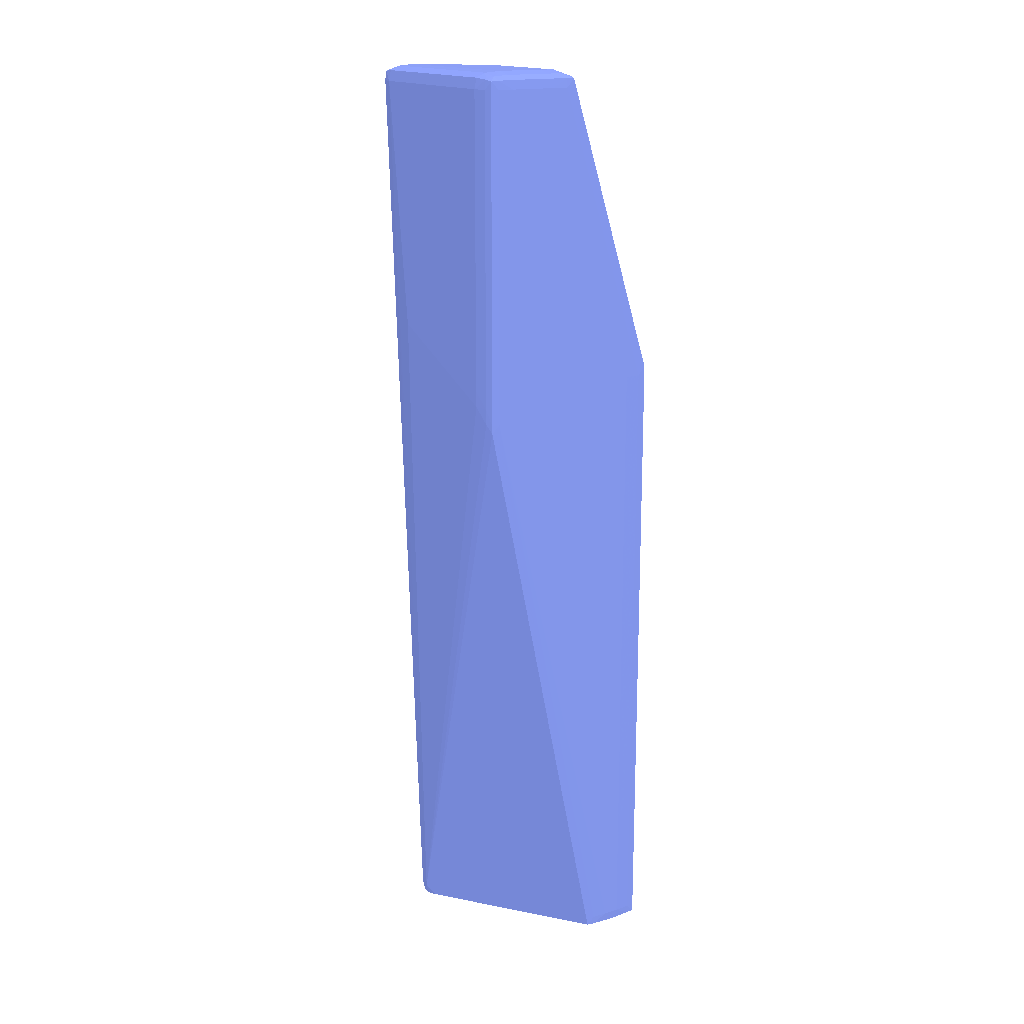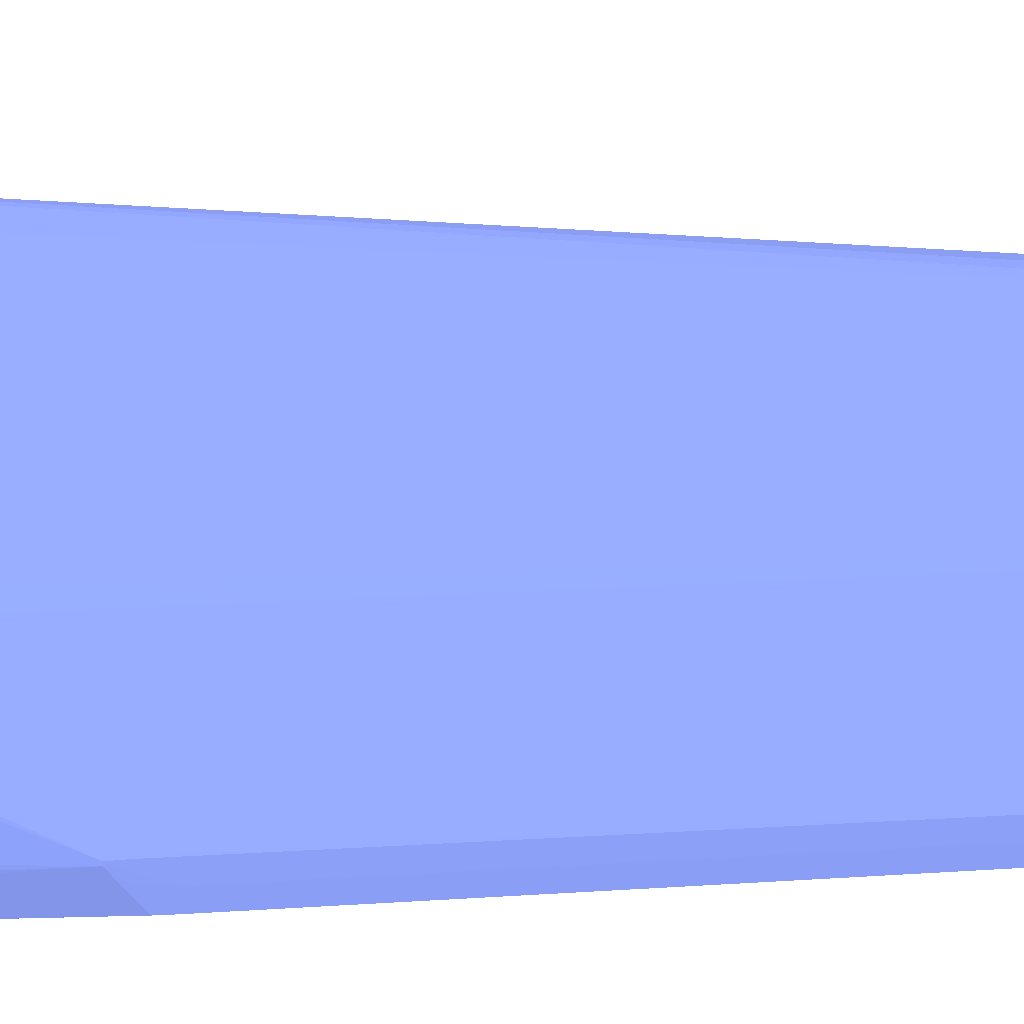
<metadata>
{"format":"obj","ext":"obj","renderer":"f3d","projection":"perspective","resolution":1024,"background":"white","views":[{"elev":16.9,"azim":-32.2,"up":"+Z"},{"elev":2.0,"azim":60.4,"up":"+Y"}]}
</metadata>
<code>
v 0.04058 0.0235 -0.05239 0.3137 0.3608 0.5686
v 0.03985 0.02354 -0.05239 0.3137 0.3608 0.5686
v 0.03985 0.02356 -0.05278 0.3137 0.3608 0.5686
v 0.04058 0.02354 -0.05281 0.3137 0.3608 0.5686
v 0.0413 0.0235 -0.05239 0.3137 0.3608 0.5686
v 0.0348 0.0235 -0.02493 0.3137 0.3608 0.5686
v 0.03407 0.02353 -0.02493 0.3137 0.3608 0.5686
v 0.03949 0.02357 -0.05276 0.3137 0.3608 0.5686
v 0.03985 0.02394 -0.05297 0.3137 0.3608 0.5686
v 0.04058 0.02394 -0.05301 0.3137 0.3608 0.5686
v 0.0413 0.02354 -0.05281 0.3137 0.3608 0.5686
v 0.04202 0.02355 -0.05279 0.3137 0.3608 0.5686
v 0.04202 0.02353 -0.05239 0.3137 0.3608 0.5686
v 0.04202 0.02353 -0.04372 0.3137 0.3608 0.5686
v 0.04202 0.02353 -0.03866 0.3137 0.3608 0.5686
v 0.0413 0.0235 -0.02348 0.3137 0.3608 0.5686
v 0.0348 0.0235 -0.009749 0.3137 0.3608 0.5686
v 0.03407 0.02353 -0.009749 0.3137 0.3608 0.5686
v 0.0337 0.02356 -0.02493 0.3137 0.3608 0.5686
v 0.0337 0.02357 -0.02531 0.3137 0.3608 0.5686
v 0.03438 0.03073 -0.05282 0.3137 0.3608 0.5686
v 0.0394 0.02394 -0.05285 0.3137 0.3608 0.5686
v 0.03985 0.02466 -0.05314 0.3137 0.3608 0.5686
v 0.0413 0.02394 -0.05301 0.3137 0.3608 0.5686
v 0.04058 0.02466 -0.05315 0.3137 0.3608 0.5686
v 0.04239 0.02357 -0.05276 0.3137 0.3608 0.5686
v 0.04239 0.02357 -0.05239 0.3137 0.3608 0.5686
v 0.04239 0.02357 -0.04806 0.3137 0.3608 0.5686
v 0.04239 0.02357 -0.04589 0.3137 0.3608 0.5686
v 0.0424 0.02356 -0.03866 0.3137 0.3608 0.5686
v 0.04202 0.02353 -0.02348 0.3137 0.3608 0.5686
v 0.03769 0.0235 -0.009749 0.3137 0.3608 0.5686
v 0.03696 0.0235 -0.009749 0.3137 0.3608 0.5686
v 0.0348 0.02354 -0.009334 0.3137 0.3608 0.5686
v 0.03407 0.02355 -0.009351 0.3137 0.3608 0.5686
v 0.0337 0.02357 -0.009377 0.3137 0.3608 0.5686
v 0.0337 0.02356 -0.009749 0.3137 0.3608 0.5686
v 0.03359 0.02394 -0.02421 0.3137 0.3608 0.5686
v 0.0336 0.02394 -0.02493 0.3137 0.3608 0.5686
v 0.03406 0.03116 -0.05239 0.3137 0.3608 0.5686
v 0.03425 0.03116 -0.0529 0.3137 0.3608 0.5686
v 0.0348 0.03047 -0.05293 0.3137 0.3608 0.5686
v 0.0348 0.03116 -0.05309 0.3137 0.3608 0.5686
v 0.03552 0.03044 -0.05313 0.3137 0.3608 0.5686
v 0.03624 0.02972 -0.05315 0.3137 0.3608 0.5686
v 0.03913 0.0261 -0.05315 0.3137 0.3608 0.5686
v 0.0413 0.02466 -0.05313 0.3137 0.3608 0.5686
v 0.04202 0.02394 -0.0529 0.3137 0.3608 0.5686
v 0.04058 0.02538 -0.05315 0.3137 0.3608 0.5686
v 0.04239 0.02394 -0.05277 0.3137 0.3608 0.5686
v 0.0424 0.02394 -0.05239 0.3137 0.3608 0.5686
v 0.0424 0.02394 -0.05095 0.3137 0.3608 0.5686
v 0.04241 0.02394 -0.04734 0.3137 0.3608 0.5686
v 0.04241 0.02394 -0.04517 0.3137 0.3608 0.5686
v 0.04239 0.02357 -0.04734 0.3137 0.3608 0.5686
v 0.04239 0.02357 -0.04227 0.3137 0.3608 0.5686
v 0.04241 0.02394 -0.02348 0.3137 0.3608 0.5686
v 0.0424 0.02356 -0.02348 0.3137 0.3608 0.5686
v 0.04239 0.02357 -0.02308 0.3137 0.3608 0.5686
v 0.0381 0.02354 -0.009749 0.3137 0.3608 0.5686
v 0.03808 0.02355 -0.009351 0.3137 0.3608 0.5686
v 0.03769 0.02354 -0.009334 0.3137 0.3608 0.5686
v 0.0348 0.02394 -0.009135 0.3137 0.3608 0.5686
v 0.03407 0.02394 -0.009183 0.3137 0.3608 0.5686
v 0.03365 0.02394 -0.009312 0.3137 0.3608 0.5686
v 0.03359 0.02394 -0.009749 0.3137 0.3608 0.5686
v 0.0335 0.02466 -0.02348 0.3137 0.3608 0.5686
v 0.03351 0.02466 -0.02421 0.3137 0.3608 0.5686
v 0.03415 0.03171 -0.05239 0.3137 0.3608 0.5686
v 0.03424 0.03165 -0.05288 0.3137 0.3608 0.5686
v 0.0335 0.03116 -0.02131 0.3137 0.3608 0.5686
v 0.03351 0.03261 -0.01047 0.3137 0.3608 0.5686
v 0.0348 0.03171 -0.05295 0.3137 0.3608 0.5686
v 0.03552 0.03116 -0.05315 0.3137 0.3608 0.5686
v 0.03696 0.02899 -0.05315 0.3137 0.3608 0.5686
v 0.03985 0.02683 -0.05315 0.3137 0.3608 0.5686
v 0.04058 0.0261 -0.05309 0.3137 0.3608 0.5686
v 0.04201 0.0246 -0.0529 0.3137 0.3608 0.5686
v 0.03913 0.02755 -0.05315 0.3137 0.3608 0.5686
v 0.04239 0.02431 -0.05277 0.3137 0.3608 0.5686
v 0.0424 0.02432 -0.05239 0.3137 0.3608 0.5686
v 0.0424 0.02432 -0.05095 0.3137 0.3608 0.5686
v 0.0424 0.02432 -0.04878 0.3137 0.3608 0.5686
v 0.0424 0.02433 -0.04734 0.3137 0.3608 0.5686
v 0.0424 0.02433 -0.04589 0.3137 0.3608 0.5686
v 0.0424 0.02433 -0.02348 0.3137 0.3608 0.5686
v 0.0424 0.02433 -0.02276 0.3137 0.3608 0.5686
v 0.04239 0.02431 -0.02238 0.3137 0.3608 0.5686
v 0.0424 0.02398 -0.02281 0.3137 0.3608 0.5686
v 0.0424 0.02433 -0.04517 0.3137 0.3608 0.5686
v 0.04239 0.02425 -0.02238 0.3137 0.3608 0.5686
v 0.03816 0.02394 -0.009269 0.3137 0.3608 0.5686
v 0.03769 0.02394 -0.009139 0.3137 0.3608 0.5686
v 0.03696 0.02394 -0.009135 0.3137 0.3608 0.5686
v 0.0348 0.02466 -0.008992 0.3137 0.3608 0.5686
v 0.03407 0.02466 -0.009053 0.3137 0.3608 0.5686
v 0.0335 0.02466 -0.009749 0.3137 0.3608 0.5686
v 0.03361 0.02466 -0.009252 0.3137 0.3608 0.5686
v 0.0335 0.0261 -0.02276 0.3137 0.3608 0.5686
v 0.0335 0.02538 -0.02348 0.3137 0.3608 0.5686
v 0.0348 0.0319 -0.05239 0.3137 0.3608 0.5686
v 0.03361 0.03318 -0.009749 0.3137 0.3608 0.5686
v 0.03407 0.03349 -0.009749 0.3137 0.3608 0.5686
v 0.0335 0.03044 -0.02059 0.3137 0.3608 0.5686
v 0.0335 0.03261 -0.009749 0.3137 0.3608 0.5686
v 0.03624 0.03171 -0.05295 0.3137 0.3608 0.5686
v 0.03624 0.03044 -0.05315 0.3137 0.3608 0.5686
v 0.03624 0.03116 -0.05315 0.3137 0.3608 0.5686
v 0.03696 0.03044 -0.05315 0.3137 0.3608 0.5686
v 0.03769 0.02972 -0.05315 0.3137 0.3608 0.5686
v 0.03841 0.02899 -0.05312 0.3137 0.3608 0.5686
v 0.03913 0.02827 -0.05309 0.3137 0.3608 0.5686
v 0.04059 0.0268 -0.05294 0.3137 0.3608 0.5686
v 0.04176 0.02517 -0.05286 0.3137 0.3608 0.5686
v 0.04098 0.02654 -0.05281 0.3137 0.3608 0.5686
v 0.04078 0.02694 -0.05239 0.3137 0.3608 0.5686
v 0.04101 0.02658 -0.05239 0.3137 0.3608 0.5686
v 0.04101 0.02658 -0.05095 0.3137 0.3608 0.5686
v 0.04101 0.02658 -0.04734 0.3137 0.3608 0.5686
v 0.04101 0.02658 -0.04589 0.3137 0.3608 0.5686
v 0.04161 0.02567 -0.02204 0.3137 0.3608 0.5686
v 0.04219 0.02469 -0.02276 0.3137 0.3608 0.5686
v 0.04183 0.0253 -0.02204 0.3137 0.3608 0.5686
v 0.04099 0.02656 -0.01987 0.3137 0.3608 0.5686
v 0.03822 0.03038 -0.009749 0.3137 0.3608 0.5686
v 0.03816 0.03028 -0.009265 0.3137 0.3608 0.5686
v 0.0384 0.02972 -0.009749 0.3137 0.3608 0.5686
v 0.0384 0.02466 -0.009749 0.3137 0.3608 0.5686
v 0.03822 0.02466 -0.0092 0.3137 0.3608 0.5686
v 0.03769 0.02466 -0.009001 0.3137 0.3608 0.5686
v 0.03696 0.02466 -0.008992 0.3137 0.3608 0.5686
v 0.0348 0.03261 -0.008992 0.3137 0.3608 0.5686
v 0.03407 0.03261 -0.009053 0.3137 0.3608 0.5686
v 0.03361 0.03261 -0.009252 0.3137 0.3608 0.5686
v 0.03624 0.0319 -0.05239 0.3137 0.3608 0.5686
v 0.03493 0.03372 -0.009481 0.3137 0.3608 0.5686
v 0.03364 0.03314 -0.009299 0.3137 0.3608 0.5686
v 0.03493 0.03372 -0.009351 0.3137 0.3608 0.5686
v 0.03696 0.03163 -0.05287 0.3137 0.3608 0.5686
v 0.03696 0.03116 -0.05306 0.3137 0.3608 0.5686
v 0.03842 0.02972 -0.05296 0.3137 0.3608 0.5686
v 0.03911 0.02895 -0.05292 0.3137 0.3608 0.5686
v 0.03991 0.0276 -0.05299 0.3137 0.3608 0.5686
v 0.04035 0.02739 -0.05288 0.3137 0.3608 0.5686
v 0.03953 0.02868 -0.0528 0.3137 0.3608 0.5686
v 0.04018 0.02786 -0.05239 0.3137 0.3608 0.5686
v 0.04042 0.0275 -0.05239 0.3137 0.3608 0.5686
v 0.04078 0.02694 -0.05095 0.3137 0.3608 0.5686
v 0.04078 0.02694 -0.04661 0.3137 0.3608 0.5686
v 0.04078 0.02695 -0.04517 0.3137 0.3608 0.5686
v 0.04101 0.02659 -0.04372 0.3137 0.3608 0.5686
v 0.04134 0.0261 -0.02131 0.3137 0.3608 0.5686
v 0.04102 0.02659 -0.02059 0.3137 0.3608 0.5686
v 0.04042 0.0275 -0.01915 0.3137 0.3608 0.5686
v 0.038 0.03074 -0.009749 0.3137 0.3608 0.5686
v 0.03733 0.03154 -0.009377 0.3137 0.3608 0.5686
v 0.03749 0.03116 -0.009278 0.3137 0.3608 0.5686
v 0.03774 0.03049 -0.009152 0.3137 0.3608 0.5686
v 0.03769 0.02972 -0.009001 0.3137 0.3608 0.5686
v 0.03822 0.02972 -0.0092 0.3137 0.3608 0.5686
v 0.03696 0.03044 -0.008992 0.3137 0.3608 0.5686
v 0.03473 0.0334 -0.009209 0.3137 0.3608 0.5686
v 0.03407 0.03328 -0.009222 0.3137 0.3608 0.5686
v 0.03624 0.03116 -0.008992 0.3137 0.3608 0.5686
v 0.03552 0.03261 -0.009036 0.3137 0.3608 0.5686
v 0.03696 0.03173 -0.05239 0.3137 0.3608 0.5686
v 0.0352 0.03372 -0.009481 0.3137 0.3608 0.5686
v 0.0352 0.03372 -0.009351 0.3137 0.3608 0.5686
v 0.03734 0.03154 -0.05277 0.3137 0.3608 0.5686
v 0.03748 0.03116 -0.05287 0.3137 0.3608 0.5686
v 0.03773 0.03048 -0.05299 0.3137 0.3608 0.5686
v 0.03819 0.03027 -0.05288 0.3137 0.3608 0.5686
v 0.03886 0.02948 -0.05285 0.3137 0.3608 0.5686
v 0.03968 0.02827 -0.05289 0.3137 0.3608 0.5686
v 0.03955 0.02871 -0.05239 0.3137 0.3608 0.5686
v 0.03987 0.02827 -0.05239 0.3137 0.3608 0.5686
v 0.04018 0.02786 -0.05167 0.3137 0.3608 0.5686
v 0.04078 0.02695 -0.04155 0.3137 0.3608 0.5686
v 0.04042 0.0275 -0.0495 0.3137 0.3608 0.5686
v 0.04078 0.02695 -0.02421 0.3137 0.3608 0.5686
v 0.04102 0.02659 -0.02999 0.3137 0.3608 0.5686
v 0.04102 0.02659 -0.0336 0.3137 0.3608 0.5686
v 0.04102 0.02659 -0.03504 0.3137 0.3608 0.5686
v 0.04102 0.02659 -0.02204 0.3137 0.3608 0.5686
v 0.04102 0.02659 -0.02638 0.3137 0.3608 0.5686
v 0.04078 0.02695 -0.02059 0.3137 0.3608 0.5686
v 0.04042 0.0275 -0.01987 0.3137 0.3608 0.5686
v 0.04018 0.02786 -0.01915 0.3137 0.3608 0.5686
v 0.038 0.03074 -0.01047 0.3137 0.3608 0.5686
v 0.03765 0.03116 -0.009749 0.3137 0.3608 0.5686
v 0.03955 0.02871 -0.01698 0.3137 0.3608 0.5686
v 0.03734 0.03154 -0.009749 0.3137 0.3608 0.5686
v 0.03703 0.0319 -0.009749 0.3137 0.3608 0.5686
v 0.03667 0.03232 -0.009749 0.3137 0.3608 0.5686
v 0.03635 0.03268 -0.009749 0.3137 0.3608 0.5686
v 0.03598 0.03309 -0.009749 0.3137 0.3608 0.5686
v 0.03664 0.03229 -0.009343 0.3137 0.3608 0.5686
v 0.03692 0.03182 -0.009273 0.3137 0.3608 0.5686
v 0.03621 0.03257 -0.009239 0.3137 0.3608 0.5686
v 0.03696 0.03116 -0.009079 0.3137 0.3608 0.5686
v 0.03624 0.03189 -0.009053 0.3137 0.3608 0.5686
v 0.03547 0.03331 -0.009243 0.3137 0.3608 0.5686
v 0.03734 0.03155 -0.05239 0.3137 0.3608 0.5686
v 0.03599 0.03308 -0.01047 0.3137 0.3608 0.5686
v 0.03595 0.03305 -0.009317 0.3137 0.3608 0.5686
v 0.03863 0.0299 -0.05239 0.3137 0.3608 0.5686
v 0.03927 0.02907 -0.05239 0.3137 0.3608 0.5686
v 0.03988 0.02827 -0.05167 0.3137 0.3608 0.5686
v 0.03801 0.03075 -0.01409 0.3137 0.3608 0.5686
v 0.03829 0.03038 -0.01481 0.3137 0.3608 0.5686
v 0.04018 0.02786 -0.03866 0.3137 0.3608 0.5686
v 0.04042 0.0275 -0.02204 0.3137 0.3608 0.5686
v 0.04042 0.0275 -0.0271 0.3137 0.3608 0.5686
v 0.04078 0.02695 -0.02131 0.3137 0.3608 0.5686
v 0.03988 0.02827 -0.01842 0.3137 0.3608 0.5686
v 0.03766 0.03116 -0.01047 0.3137 0.3608 0.5686
v 0.03891 0.02955 -0.01553 0.3137 0.3608 0.5686
v 0.03735 0.03155 -0.01481 0.3137 0.3608 0.5686
v 0.03667 0.03233 -0.01192 0.3137 0.3608 0.5686
v 0.03667 0.03233 -0.01119 0.3137 0.3608 0.5686
v 0.03635 0.03269 -0.01047 0.3137 0.3608 0.5686
v 0.03764 0.03116 -0.05167 0.3137 0.3608 0.5686
v 0.03735 0.03155 -0.01553 0.3137 0.3608 0.5686
f 1 2 3
f 1 3 4
f 1 4 11
f 1 11 5
f 1 5 16
f 1 16 33
f 1 33 17
f 1 17 6
f 1 6 7
f 1 7 2
f 2 8 3
f 2 7 8
f 3 8 9
f 3 9 10
f 3 10 4
f 4 10 24
f 4 24 11
f 5 11 12
f 5 12 13
f 5 13 14
f 5 14 15
f 5 15 31
f 5 31 16
f 6 17 18
f 6 18 7
f 7 18 37
f 7 37 19
f 7 19 20
f 7 20 8
f 8 21 22
f 8 22 9
f 8 20 21
f 9 23 10
f 9 22 23
f 10 23 25
f 10 25 24
f 11 24 12
f 12 26 13
f 12 24 26
f 13 26 27
f 13 27 28
f 13 28 29
f 13 29 30
f 13 30 14
f 14 30 15
f 15 30 58
f 15 58 31
f 16 31 32
f 16 32 33
f 17 33 62
f 17 62 34
f 17 34 35
f 17 35 18
f 18 35 36
f 18 36 37
f 19 38 39
f 19 39 20
f 19 37 66
f 19 66 38
f 20 39 40
f 20 40 21
f 21 40 41
f 21 41 42
f 21 42 22
f 22 42 43
f 22 43 23
f 23 44 45
f 23 45 46
f 23 46 25
f 23 43 44
f 24 25 47
f 24 47 48
f 24 48 26
f 25 49 47
f 25 46 75
f 25 75 107
f 25 107 109
f 25 109 79
f 25 79 49
f 26 48 50
f 26 50 51
f 26 51 27
f 27 51 52
f 27 52 53
f 27 53 54
f 27 54 55
f 27 55 30
f 27 30 28
f 28 30 29
f 30 55 56
f 30 56 54
f 30 54 57
f 30 57 58
f 31 58 59
f 31 59 32
f 32 60 61
f 32 61 62
f 32 62 33
f 32 59 60
f 34 62 94
f 34 94 63
f 34 63 35
f 35 63 64
f 35 64 36
f 36 64 65
f 36 65 66
f 36 66 37
f 38 67 68
f 38 68 39
f 38 66 97
f 38 97 67
f 39 68 40
f 40 69 70
f 40 70 41
f 40 68 71
f 40 71 72
f 40 72 69
f 41 70 43
f 41 43 42
f 43 70 73
f 43 73 74
f 43 74 44
f 44 74 45
f 45 74 107
f 45 107 75
f 45 75 46
f 47 49 76
f 47 76 77
f 47 77 78
f 47 78 48
f 48 78 50
f 49 79 76
f 50 80 51
f 50 78 80
f 51 81 82
f 51 82 52
f 51 80 81
f 52 82 53
f 53 82 54
f 54 56 55
f 54 82 83
f 54 83 84
f 54 84 85
f 54 85 57
f 57 86 87
f 57 87 88
f 57 88 89
f 57 89 59
f 57 59 58
f 57 85 90
f 57 90 86
f 59 89 91
f 59 91 61
f 59 61 60
f 61 92 93
f 61 93 62
f 61 91 92
f 62 93 94
f 63 94 131
f 63 131 95
f 63 95 64
f 64 95 96
f 64 96 65
f 65 97 66
f 65 96 98
f 65 98 97
f 67 99 71
f 67 71 100
f 67 100 68
f 67 97 105
f 67 105 104
f 67 104 99
f 68 100 71
f 69 101 70
f 69 72 102
f 69 102 103
f 69 103 101
f 70 101 73
f 71 99 104
f 71 104 105
f 71 105 72
f 72 105 102
f 73 106 108
f 73 108 74
f 73 101 135
f 73 135 106
f 74 108 109
f 74 109 107
f 76 109 110
f 76 110 111
f 76 111 112
f 76 112 77
f 76 79 109
f 77 112 113
f 77 113 78
f 78 114 80
f 78 113 114
f 80 114 115
f 80 115 116
f 80 116 117
f 80 117 81
f 81 117 118
f 81 118 82
f 82 118 119
f 82 119 120
f 82 120 121
f 82 121 84
f 82 84 83
f 84 121 85
f 85 121 90
f 86 121 122
f 86 122 87
f 86 90 121
f 87 122 123
f 87 123 88
f 88 91 89
f 88 123 124
f 88 124 125
f 88 125 126
f 88 126 127
f 88 127 128
f 88 128 91
f 91 128 129
f 91 129 92
f 92 129 130
f 92 130 93
f 93 130 131
f 93 131 94
f 95 131 161
f 95 161 164
f 95 164 132
f 95 132 133
f 95 133 96
f 96 133 134
f 96 134 98
f 97 98 134
f 97 134 105
f 101 103 136
f 101 136 167
f 101 167 135
f 102 105 137
f 102 137 103
f 103 137 138
f 103 138 136
f 105 134 137
f 106 139 140
f 106 140 108
f 106 135 139
f 108 140 109
f 109 140 110
f 110 140 111
f 111 140 112
f 112 140 141
f 112 141 142
f 112 142 143
f 112 143 113
f 113 143 144
f 113 144 114
f 114 144 115
f 115 144 145
f 115 145 146
f 115 146 147
f 115 147 116
f 116 118 117
f 116 147 148
f 116 148 120
f 116 120 119
f 116 119 118
f 120 148 147
f 120 147 149
f 120 149 150
f 120 150 151
f 120 151 121
f 121 152 123
f 121 123 122
f 121 151 152
f 123 152 153
f 123 153 124
f 124 153 125
f 125 153 154
f 125 154 155
f 125 155 126
f 126 155 156
f 126 156 157
f 126 157 158
f 126 158 159
f 126 159 160
f 126 160 127
f 127 160 129
f 127 129 128
f 129 160 159
f 129 159 130
f 130 159 161
f 130 161 131
f 132 162 163
f 132 163 133
f 132 164 165
f 132 165 162
f 133 163 137
f 133 137 134
f 135 166 139
f 135 167 166
f 136 138 168
f 136 168 167
f 137 163 138
f 138 163 162
f 138 162 168
f 139 169 140
f 139 166 169
f 140 169 170
f 140 170 171
f 140 171 141
f 141 171 172
f 141 172 142
f 142 172 173
f 142 173 174
f 142 174 144
f 142 144 143
f 144 174 145
f 145 174 173
f 145 173 169
f 145 169 175
f 145 175 176
f 145 176 146
f 146 176 208
f 146 208 177
f 146 177 147
f 147 178 150
f 147 150 149
f 147 177 179
f 147 179 180
f 147 180 178
f 150 178 185
f 150 185 181
f 150 181 182
f 150 182 183
f 150 183 151
f 151 183 152
f 152 184 153
f 152 183 182
f 152 182 181
f 152 181 185
f 152 185 184
f 153 184 214
f 153 214 186
f 153 186 187
f 153 187 154
f 154 187 188
f 154 188 155
f 155 189 190
f 155 190 156
f 155 188 191
f 155 191 189
f 156 190 192
f 156 192 193
f 156 193 194
f 156 194 195
f 156 195 196
f 156 196 197
f 156 197 157
f 157 197 198
f 157 198 199
f 157 199 158
f 158 199 200
f 158 200 159
f 159 200 201
f 159 201 165
f 159 165 161
f 161 165 164
f 162 165 202
f 162 202 168
f 165 201 199
f 165 199 202
f 166 203 169
f 166 167 203
f 167 168 196
f 167 196 204
f 167 204 203
f 168 205 196
f 168 202 205
f 169 173 172
f 169 172 170
f 169 203 206
f 169 206 207
f 169 207 175
f 170 172 171
f 175 208 176
f 175 207 209
f 175 209 210
f 175 210 191
f 175 191 208
f 177 208 211
f 177 211 212
f 177 212 213
f 177 213 214
f 177 214 180
f 177 180 179
f 178 180 185
f 180 214 184
f 180 184 185
f 186 214 212
f 186 212 187
f 187 212 211
f 187 211 188
f 188 215 191
f 188 211 208
f 188 208 215
f 189 216 190
f 189 191 217
f 189 217 210
f 189 210 209
f 189 209 218
f 189 218 216
f 190 216 192
f 191 210 217
f 191 215 208
f 192 219 193
f 192 216 218
f 192 218 219
f 193 219 220
f 193 220 194
f 194 220 195
f 195 221 196
f 195 220 221
f 196 205 197
f 196 221 219
f 196 219 203
f 196 203 204
f 197 205 198
f 198 205 199
f 199 201 200
f 199 205 202
f 203 222 206
f 203 219 223
f 203 223 209
f 203 209 222
f 206 222 209
f 206 209 207
f 209 223 218
f 212 214 213
f 218 223 219
f 219 221 220

</code>
